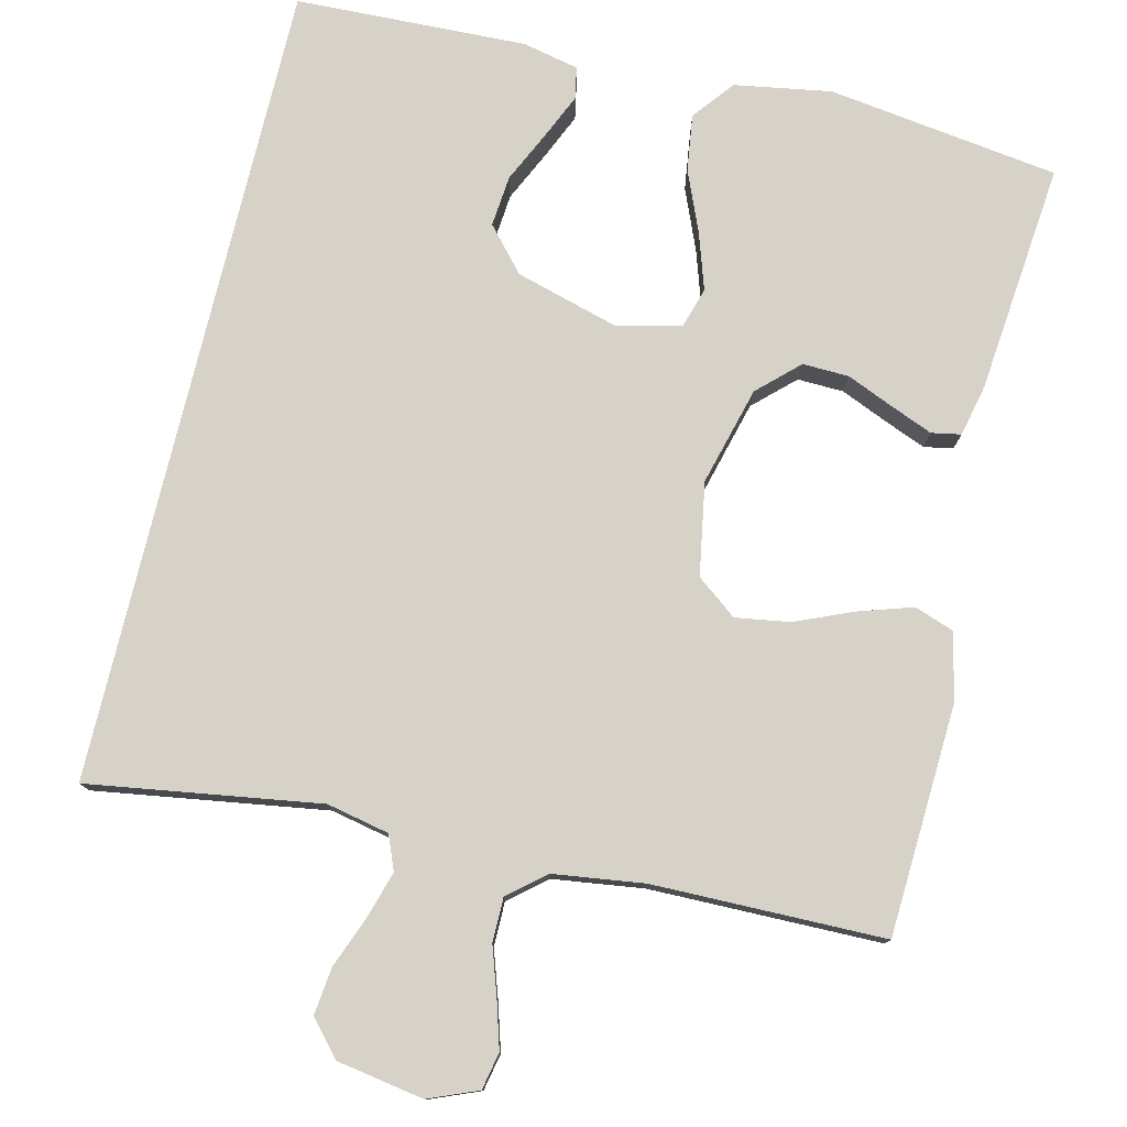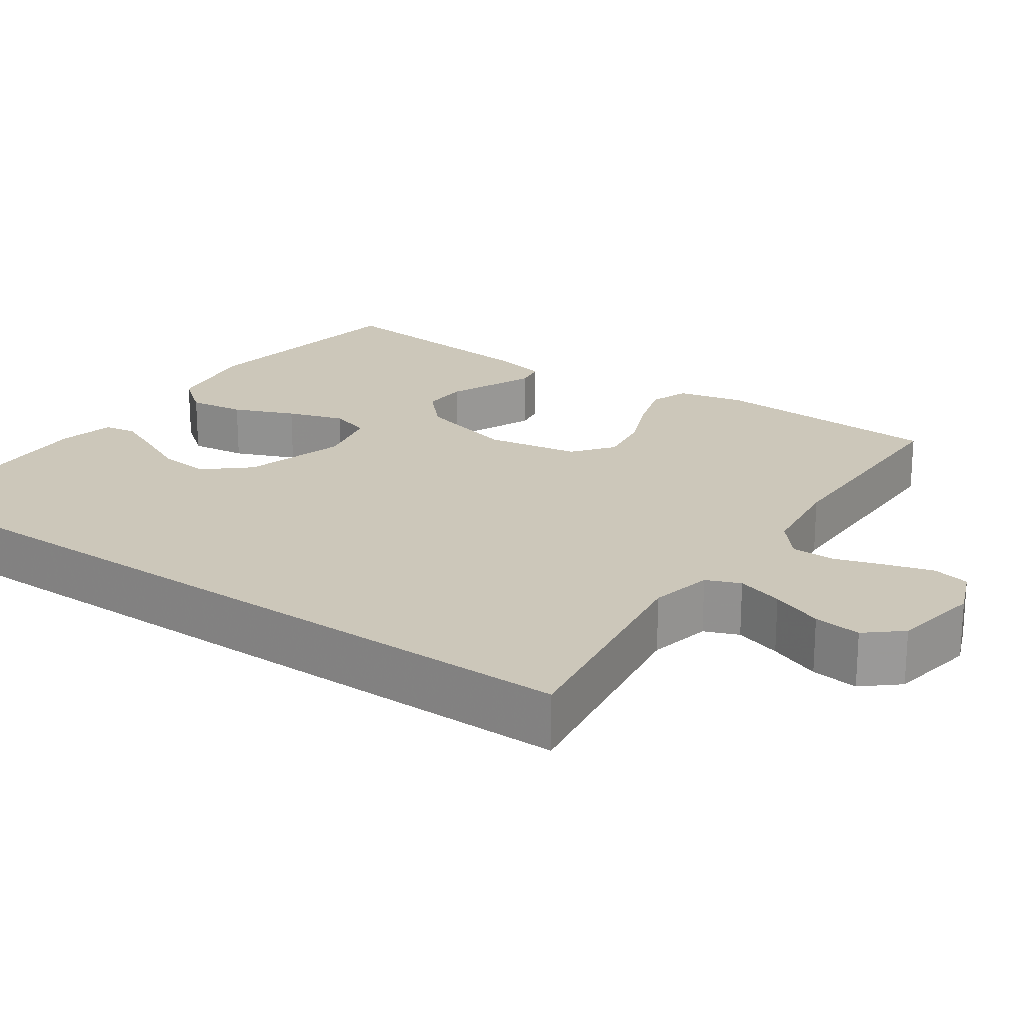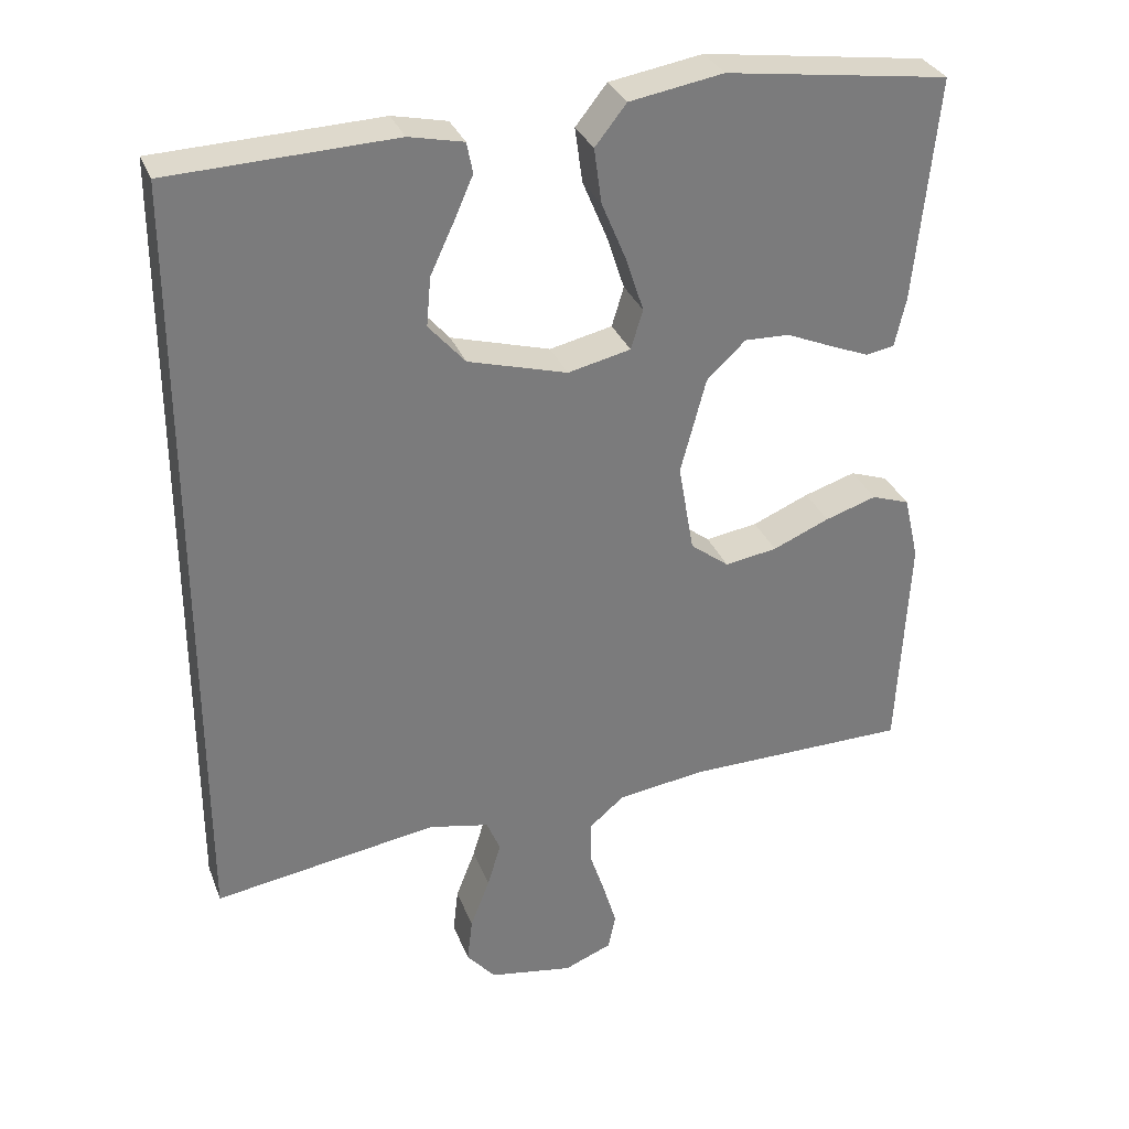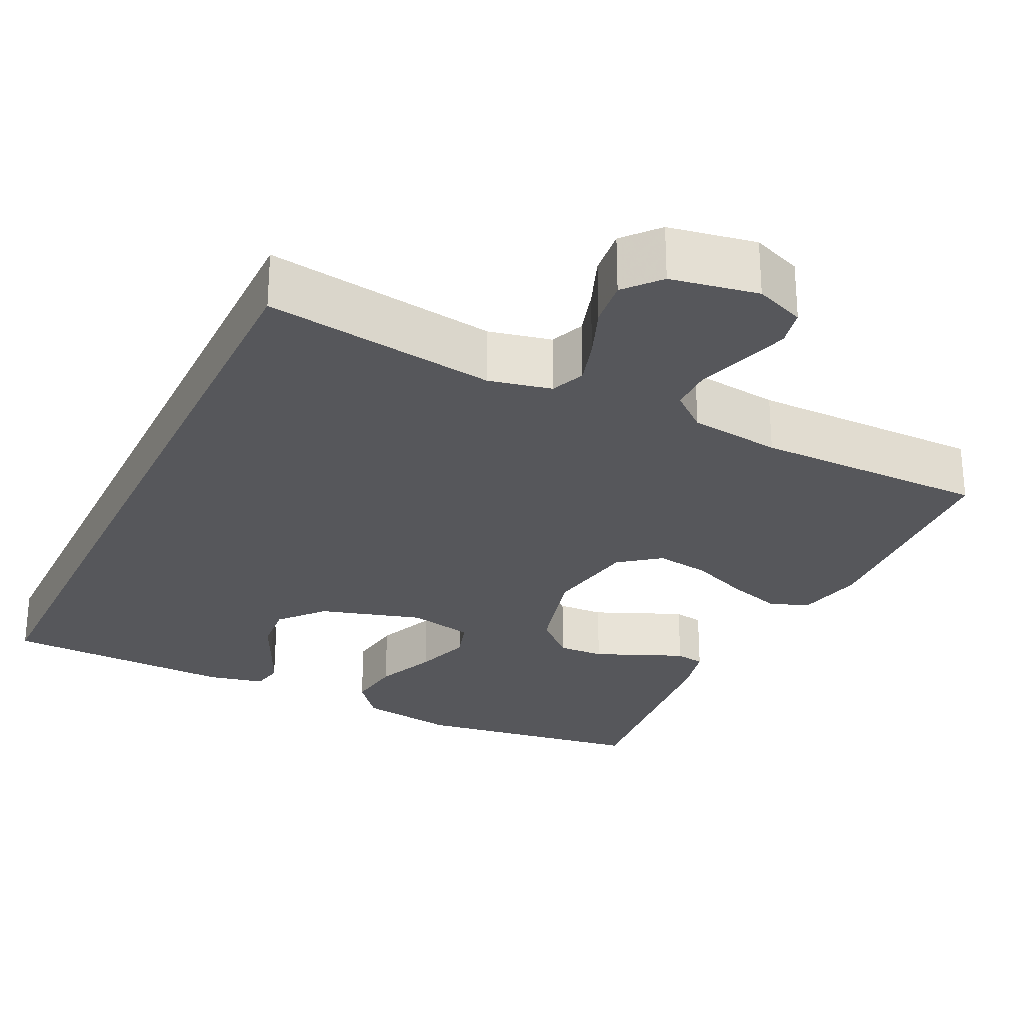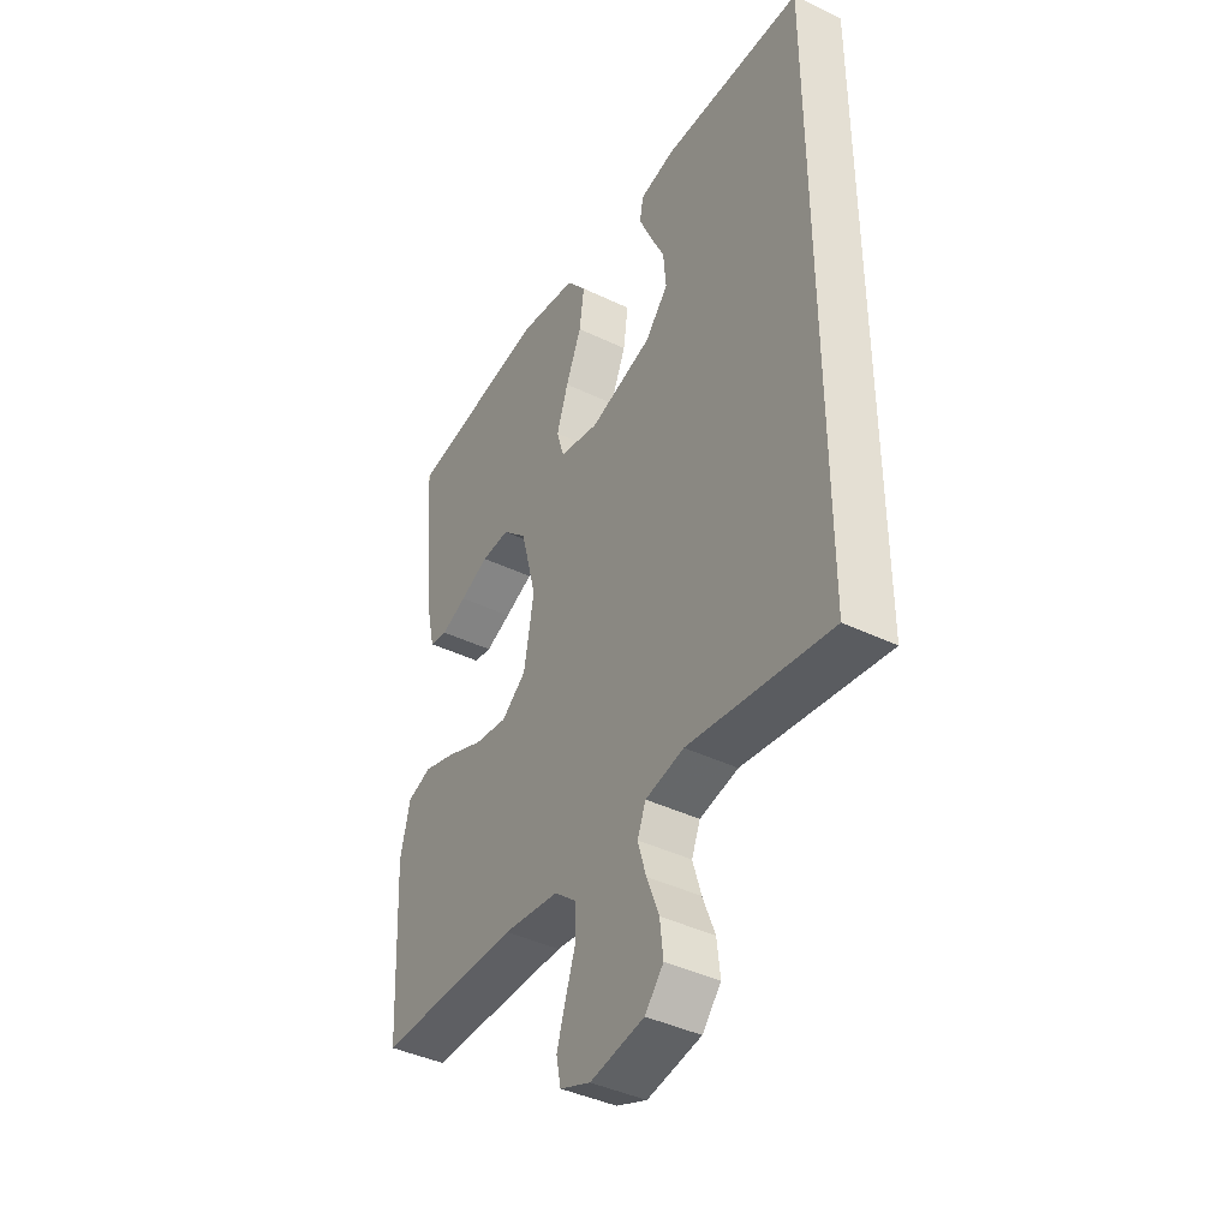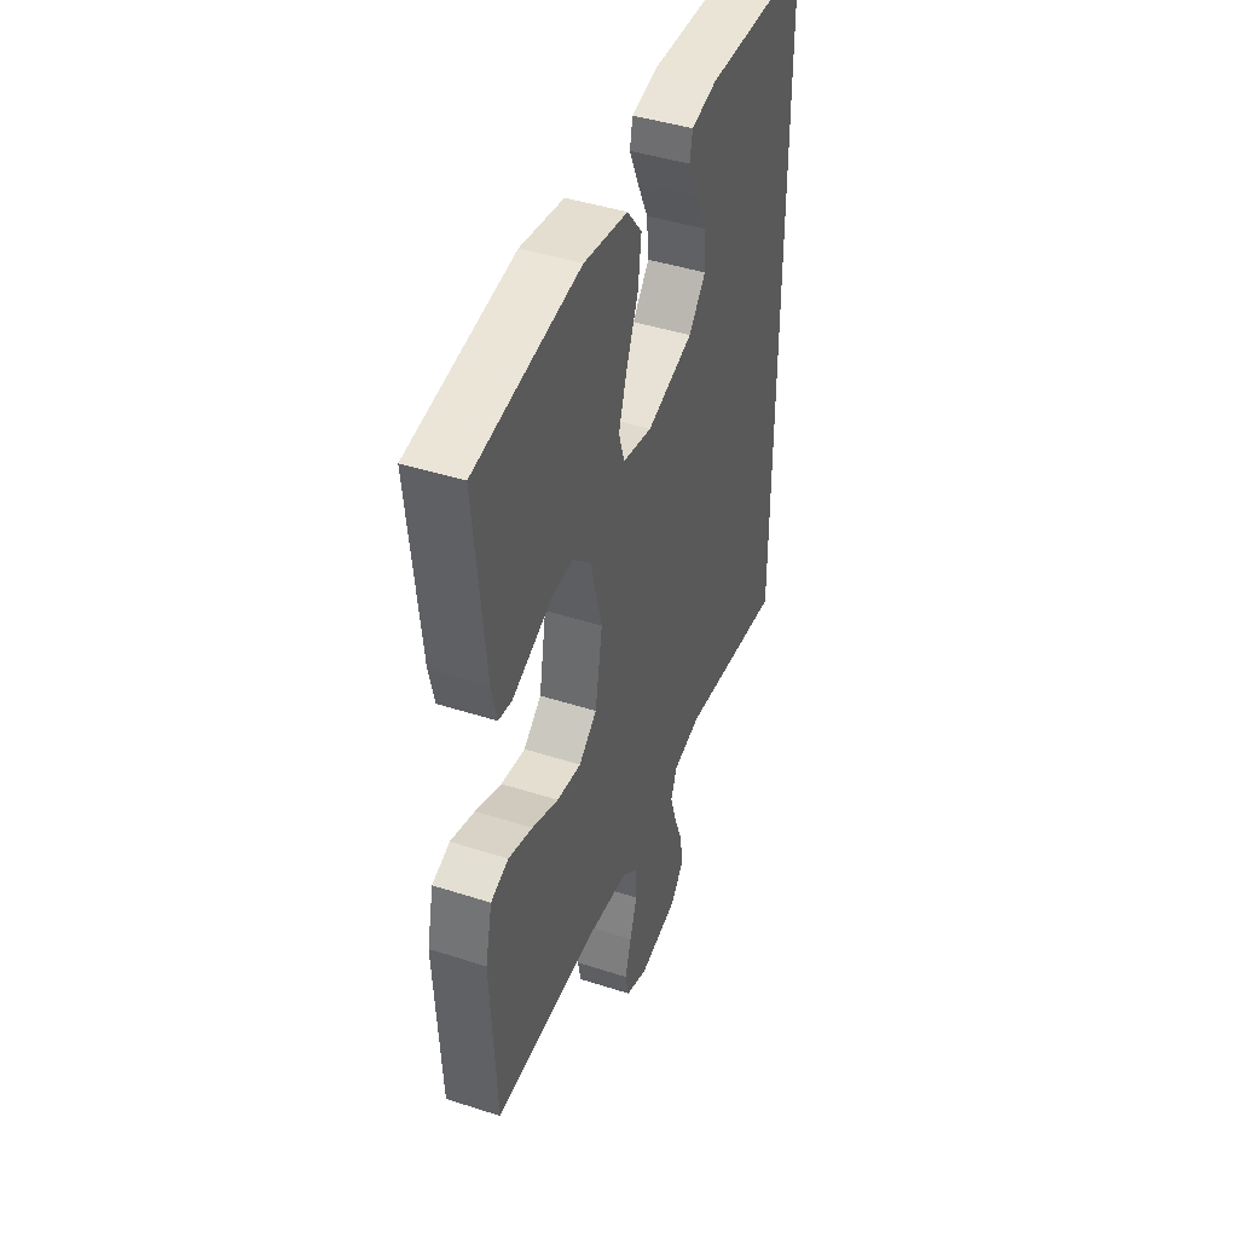
<metadata>
{"format":"obj","ext":"obj","renderer":"f3d","projection":"perspective","resolution":1024,"background":"white","views":[{"elev":78.0,"azim":-166.5,"up":"+Y"},{"elev":21.3,"azim":125.1,"up":"+Y"},{"elev":31.8,"azim":160.9,"up":"+Z"},{"elev":-27.1,"azim":154.5,"up":"+Y"},{"elev":-41.3,"azim":59.7,"up":"+Z"},{"elev":44.0,"azim":-69.3,"up":"+Z"}]}
</metadata>
<code>
v -0.5 0.07 -0.5
v -0.515 0.07 -0.2
v -0.495 0.07 -0.113
v -0.444 0.07 -0.095
v -0.375 0.07 -0.117
v -0.299 0.07 -0.149
v -0.229 0.07 -0.16
v -0.177 0.07 -0.12
v -0.156 0.07 0
v -0.19 0.07 0.128
v -0.242 0.07 0.177
v -0.302 0.07 0.175
v -0.363 0.07 0.149
v -0.417 0.07 0.127
v -0.455 0.07 0.134
v -0.47 0.07 0.2
v -0.5 0.07 0.5
v -0.2 0.07 0.542
v -0.075 0.07 0.521
v -0.033 0.07 0.468
v -0.043 0.07 0.395
v -0.076 0.07 0.316
v -0.1 0.07 0.243
v -0.084 0.07 0.19
v 0 0.07 0.171
v 0.133 0.07 0.209
v 0.182 0.07 0.265
v 0.176 0.07 0.331
v 0.145 0.07 0.397
v 0.119 0.07 0.456
v 0.127 0.07 0.497
v 0.2 0.07 0.513
v 0.5 0.07 0.502
v 0.5 0.07 -0.546
v 0.2 0.07 -0.5
v 0.119 0.07 -0.517
v 0.101 0.07 -0.561
v 0.119 0.07 -0.621
v 0.145 0.07 -0.688
v 0.152 0.07 -0.749
v 0.113 0.07 -0.794
v 0 0.07 -0.813
v -0.064 0.07 -0.787
v -0.074 0.07 -0.739
v -0.056 0.07 -0.679
v -0.035 0.07 -0.616
v -0.035 0.07 -0.559
v -0.082 0.07 -0.519
v -0.2 0.07 -0.503
v -0.5 0 -0.5
v -0.515 0 -0.2
v -0.495 0 -0.113
v -0.444 0 -0.095
v -0.375 0 -0.117
v -0.299 0 -0.149
v -0.229 0 -0.16
v -0.177 0 -0.12
v -0.156 0 0
v -0.19 0 0.128
v -0.242 0 0.177
v -0.302 0 0.175
v -0.363 0 0.149
v -0.417 0 0.127
v -0.455 0 0.134
v -0.47 0 0.2
v -0.5 0 0.5
v -0.2 0 0.542
v -0.075 0 0.521
v -0.033 0 0.468
v -0.043 0 0.395
v -0.076 0 0.316
v -0.1 0 0.243
v -0.084 0 0.19
v 0 0 0.171
v 0.133 0 0.209
v 0.182 0 0.265
v 0.176 0 0.331
v 0.145 0 0.397
v 0.119 0 0.456
v 0.127 0 0.497
v 0.2 0 0.513
v 0.5 0 0.502
v 0.5 0 -0.546
v 0.2 0 -0.5
v 0.119 0 -0.517
v 0.101 0 -0.561
v 0.119 0 -0.621
v 0.145 0 -0.688
v 0.152 0 -0.749
v 0.113 0 -0.794
v 0 0 -0.813
v -0.064 0 -0.787
v -0.074 0 -0.739
v -0.056 0 -0.679
v -0.035 0 -0.616
v -0.035 0 -0.559
v -0.082 0 -0.519
v -0.2 0 -0.503
f 44 45 46
f 43 44 46
f 42 43 46
f 41 42 46
f 40 41 46
f 39 40 46
f 38 39 46
f 37 38 46 47
f 36 37 47 48
f 32 33 34 35
f 30 31 32
f 29 30 32
f 28 29 32
f 27 28 32
f 27 32 35
f 36 48 49
f 35 36 49
f 27 35 49
f 26 27 49
f 20 21 22
f 19 20 22
f 18 19 22
f 17 18 22
f 16 17 22
f 15 16 22
f 14 15 22
f 13 14 22
f 12 13 22
f 11 12 22 23
f 10 11 23 24
f 4 5 6
f 3 4 6
f 2 3 6
f 1 2 6
f 49 1 6
f 49 6 7
f 25 26 49
f 9 10 24 25
f 8 9 25 49
f 7 8 49
f 95 94 93
f 95 93 92
f 95 92 91
f 95 91 90
f 95 90 89
f 95 89 88
f 95 88 87
f 96 95 87 86
f 97 96 86 85
f 84 83 82 81
f 81 80 79
f 81 79 78
f 81 78 77
f 81 77 76
f 84 81 76
f 98 97 85
f 98 85 84
f 98 84 76
f 98 76 75
f 71 70 69
f 71 69 68
f 71 68 67
f 71 67 66
f 71 66 65
f 71 65 64
f 71 64 63
f 71 63 62
f 71 62 61
f 72 71 61 60
f 73 72 60 59
f 55 54 53
f 55 53 52
f 55 52 51
f 55 51 50
f 55 50 98
f 56 55 98
f 98 75 74
f 74 73 59 58
f 98 74 58 57
f 98 57 56
f 1 50 51 2
f 2 51 52 3
f 3 52 53 4
f 4 53 54 5
f 5 54 55 6
f 6 55 56 7
f 7 56 57 8
f 8 57 58 9
f 9 58 59 10
f 10 59 60 11
f 11 60 61 12
f 12 61 62 13
f 13 62 63 14
f 14 63 64 15
f 15 64 65 16
f 16 65 66 17
f 17 66 67 18
f 18 67 68 19
f 19 68 69 20
f 20 69 70 21
f 21 70 71 22
f 22 71 72 23
f 23 72 73 24
f 24 73 74 25
f 25 74 75 26
f 26 75 76 27
f 27 76 77 28
f 28 77 78 29
f 29 78 79 30
f 30 79 80 31
f 31 80 81 32
f 32 81 82 33
f 33 82 83 34
f 34 83 84 35
f 35 84 85 36
f 36 85 86 37
f 37 86 87 38
f 38 87 88 39
f 39 88 89 40
f 40 89 90 41
f 41 90 91 42
f 42 91 92 43
f 43 92 93 44
f 44 93 94 45
f 45 94 95 46
f 46 95 96 47
f 47 96 97 48
f 48 97 98 49
f 49 98 50 1

</code>
